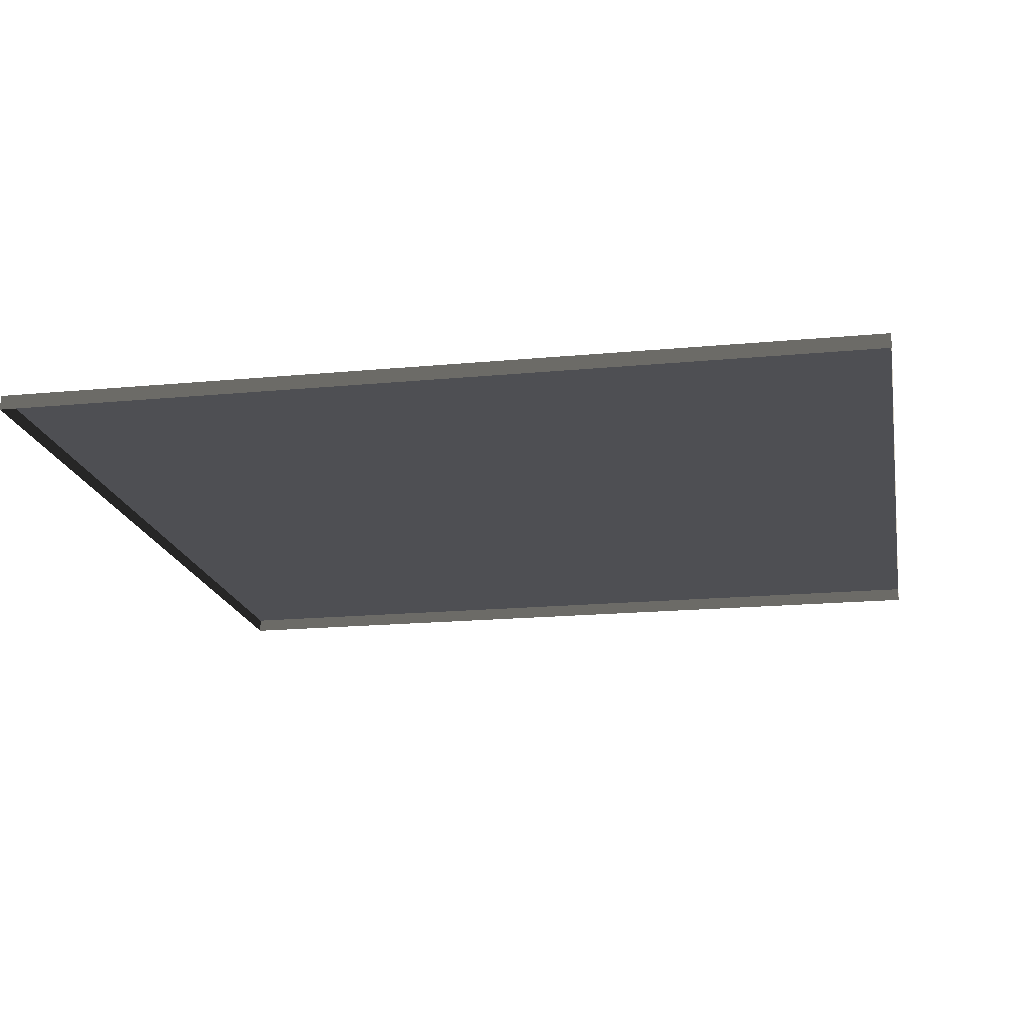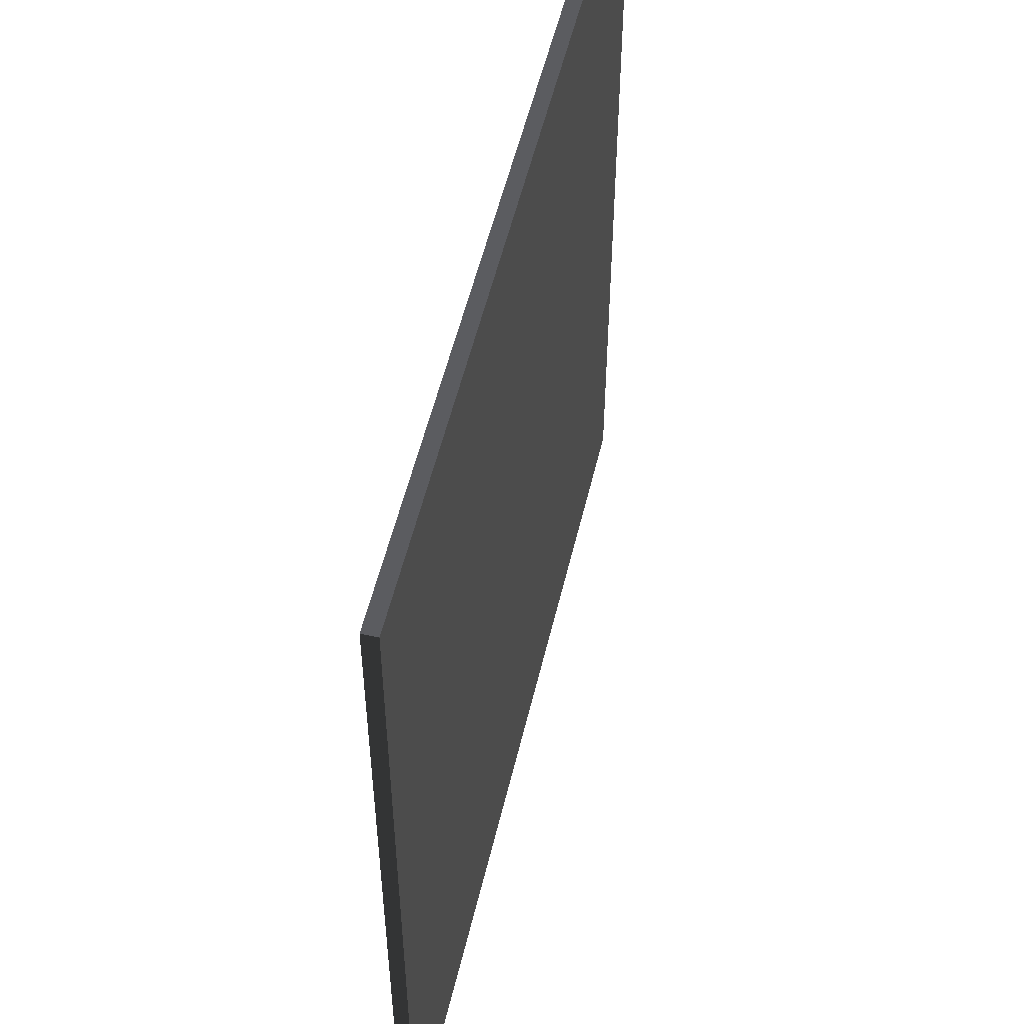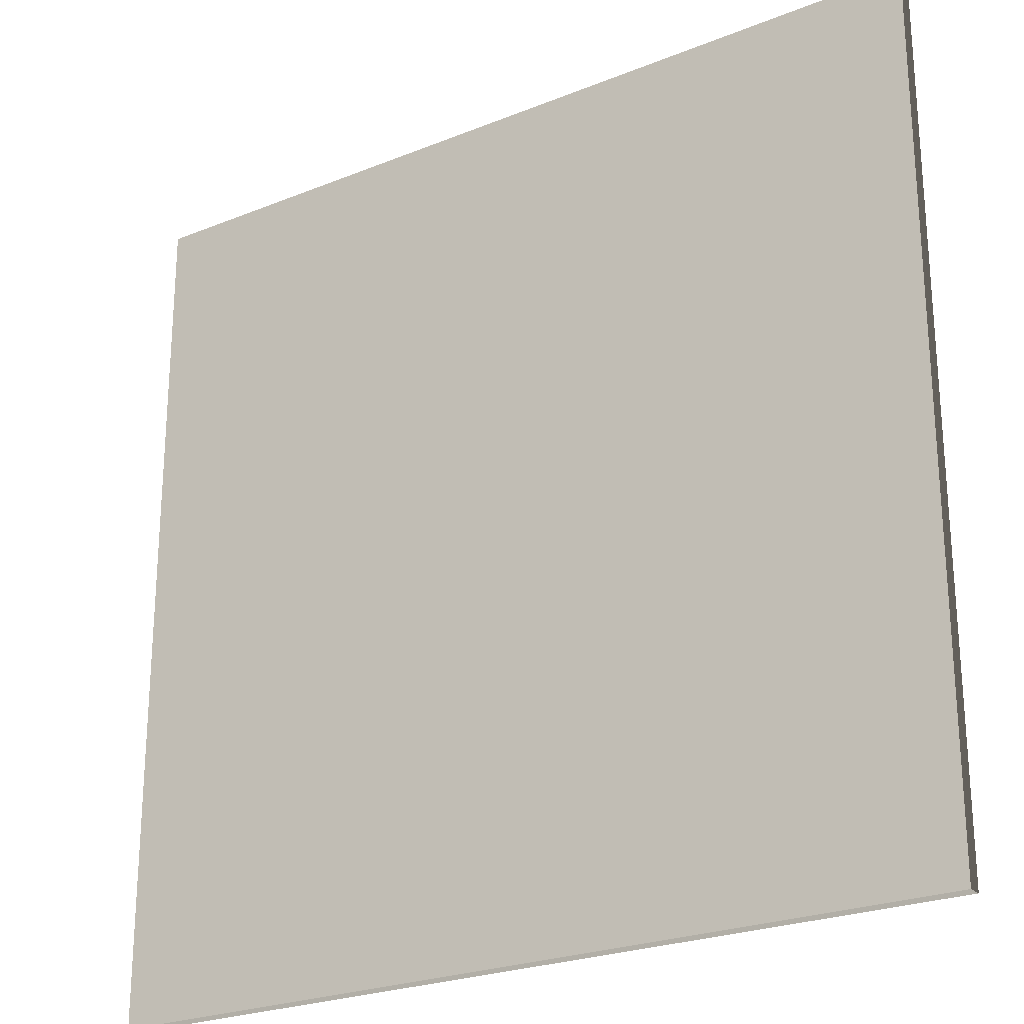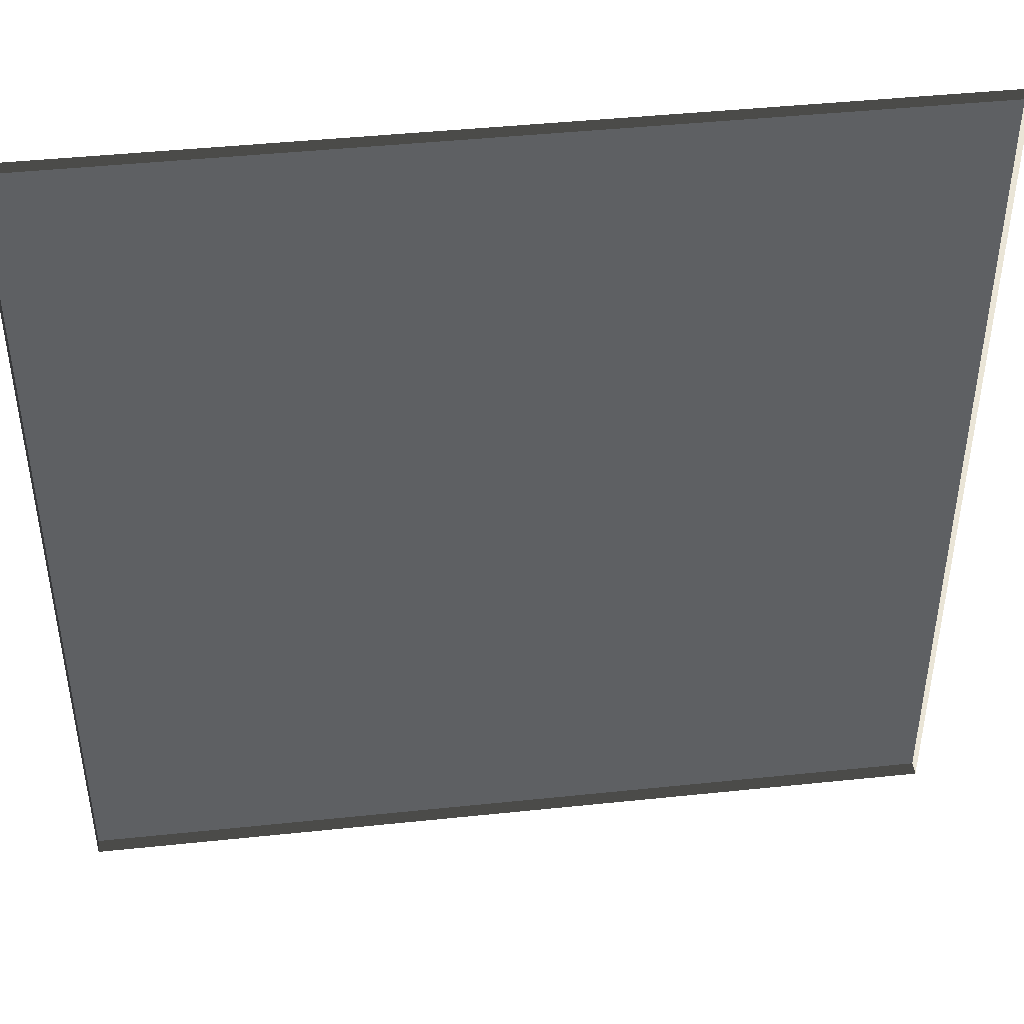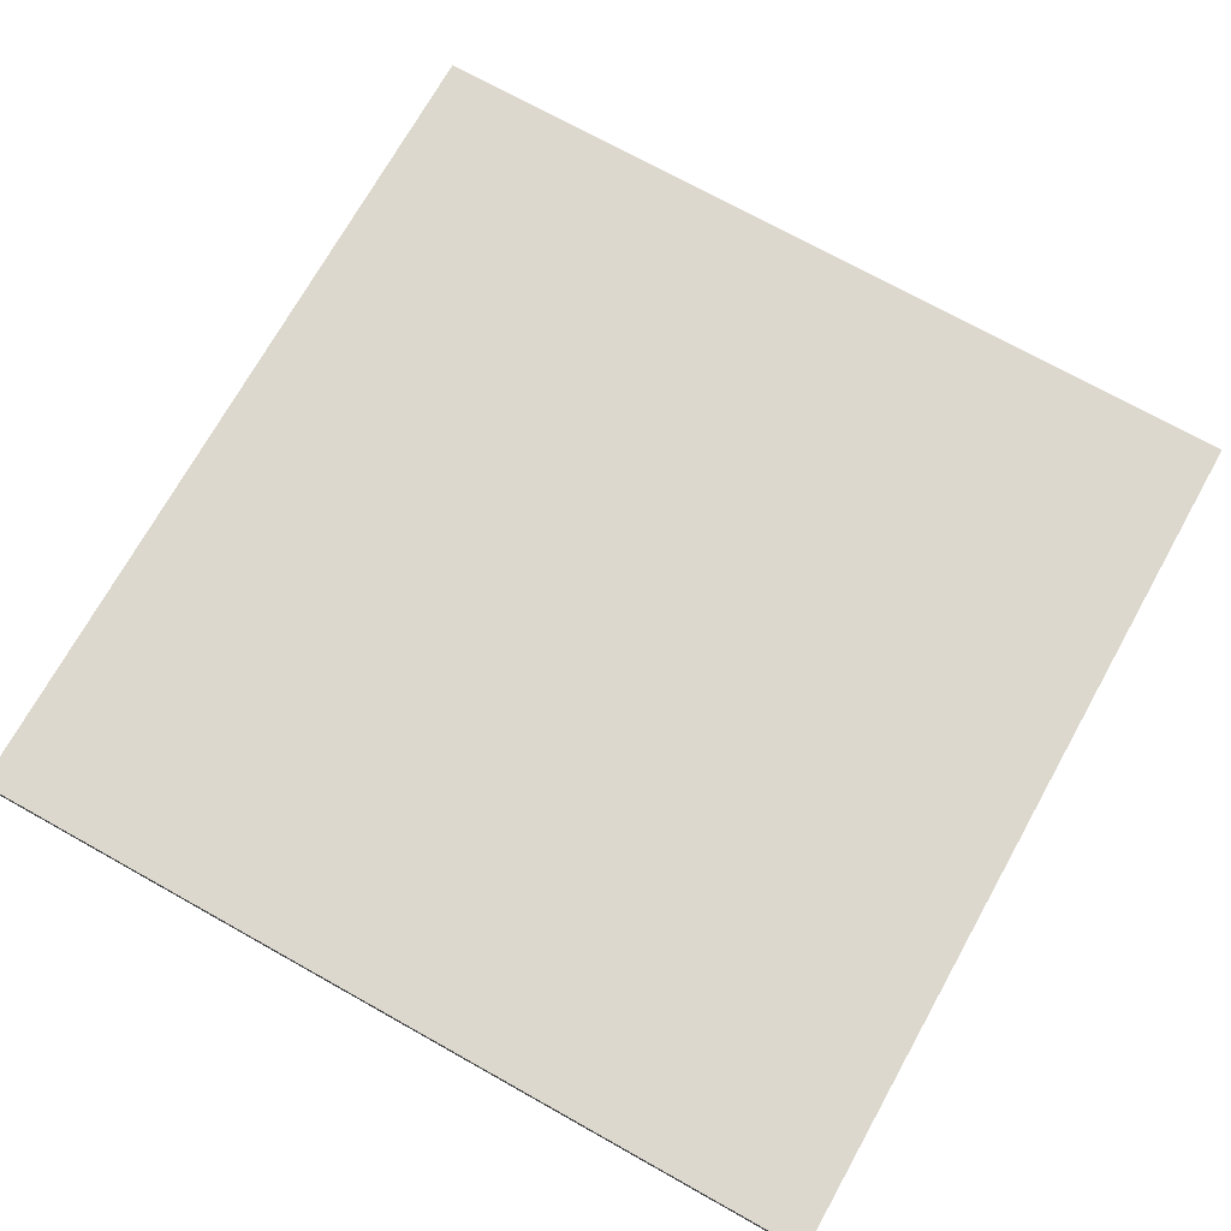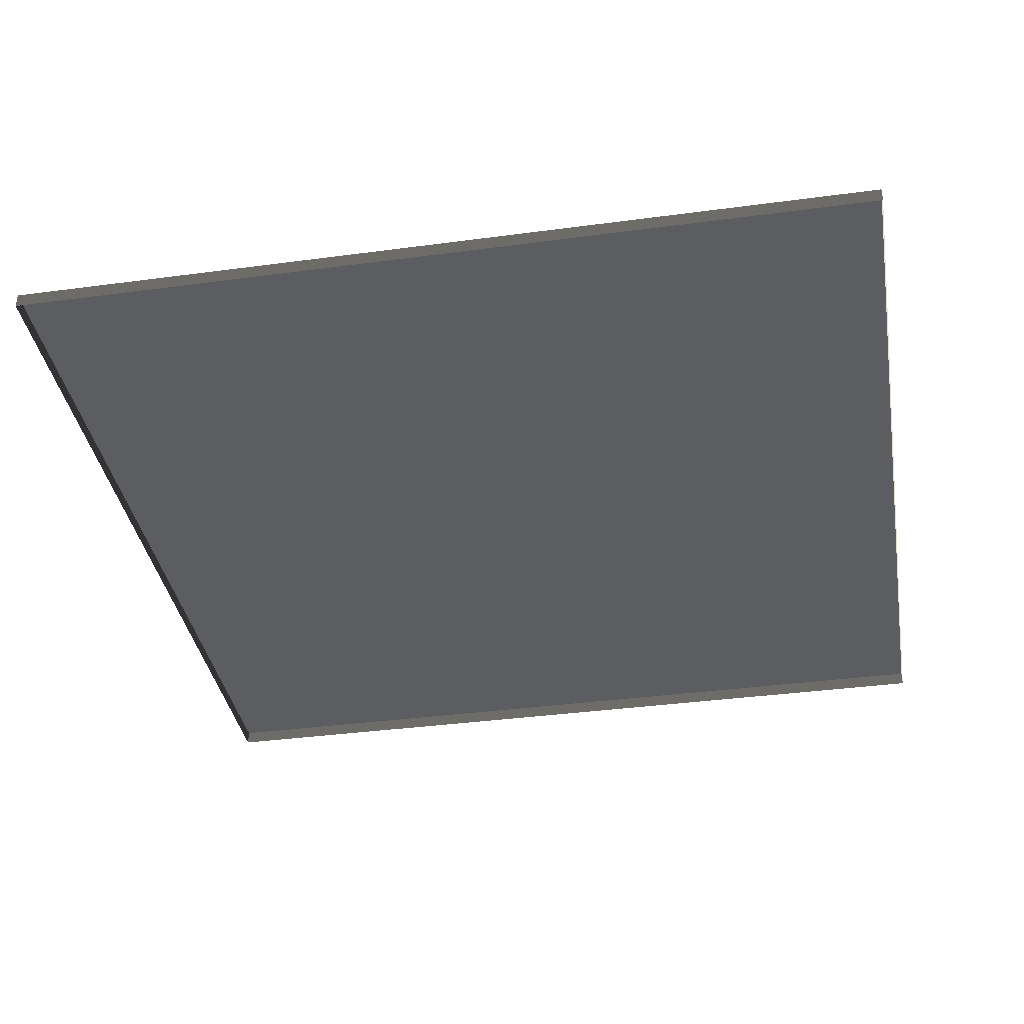
<metadata>
{"format":"obj","ext":"obj","renderer":"f3d","projection":"perspective","resolution":1024,"background":"white","views":[{"elev":-18.1,"azim":-169.5,"up":"+Y"},{"elev":54.0,"azim":103.3,"up":"+Z"},{"elev":-24.4,"azim":-146.3,"up":"+Z"},{"elev":44.1,"azim":-7.0,"up":"+Z"},{"elev":72.2,"azim":119.2,"up":"+Y"},{"elev":-37.2,"azim":-170.2,"up":"+Y"}]}
</metadata>
<code>
v 3 -4.725e-06 -5.505e-07
v 2.035e-07 0.05 -2.98e-07
v 2.035e-07 -4.93e-06 -2.98e-07
v 3 0.05 -5.505e-07
v 3 -5.341e-06 3
v 2.508e-07 0.04999 3
v 3 0.04999 3
v 2.508e-07 -5.341e-06 3
v 2.508e-07 -5.341e-06 3
v 2.035e-07 0.05 -2.98e-07
v 2.508e-07 0.04999 3
v 2.035e-07 -4.93e-06 -2.98e-07
v 3 0.04999 3
v 3 -4.725e-06 -5.505e-07
v 3 -5.341e-06 3
v 3 0.05 -5.505e-07
v 2.508e-07 0.04999 3
v 3 0.05 -5.505e-07
v 3 0.04999 3
v 2.035e-07 0.05 -2.98e-07
g floor_3x3m_2_9819_47
f 1 3 2
f 2 4 1
f 5 7 6
f 6 8 5
f 9 11 10
f 10 12 9
f 13 15 14
f 14 16 13
f 17 19 18
f 18 20 17

</code>
